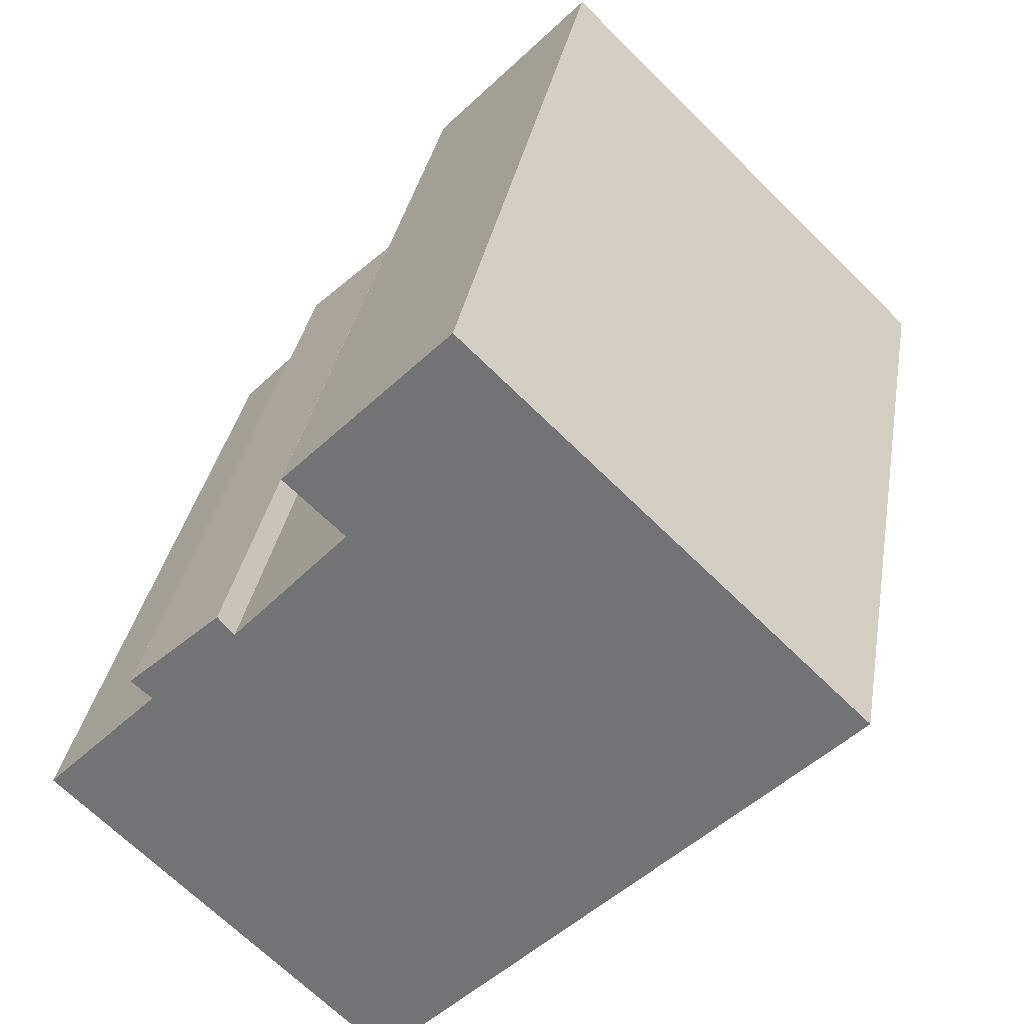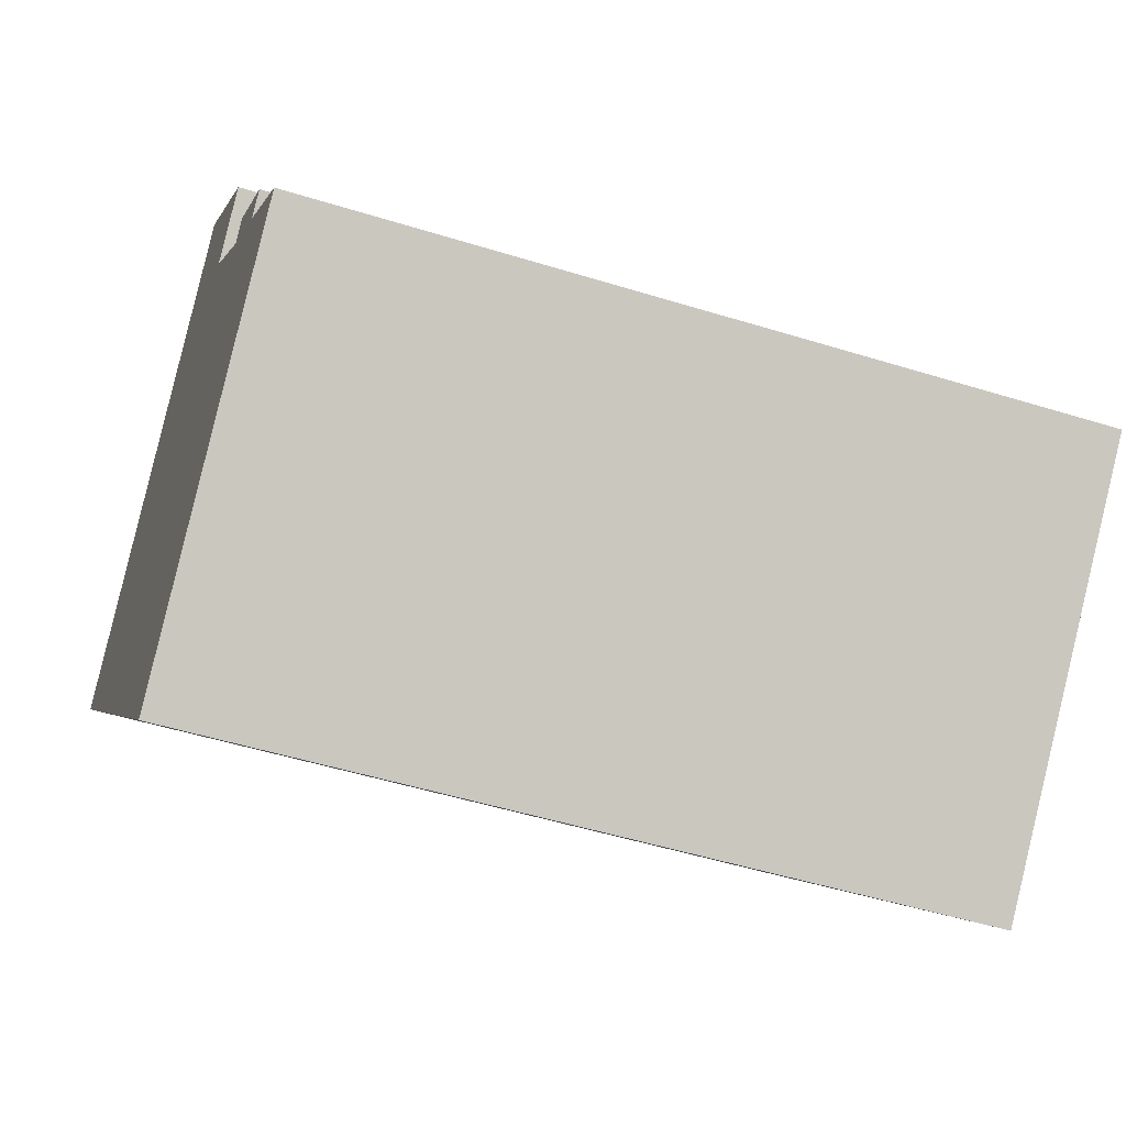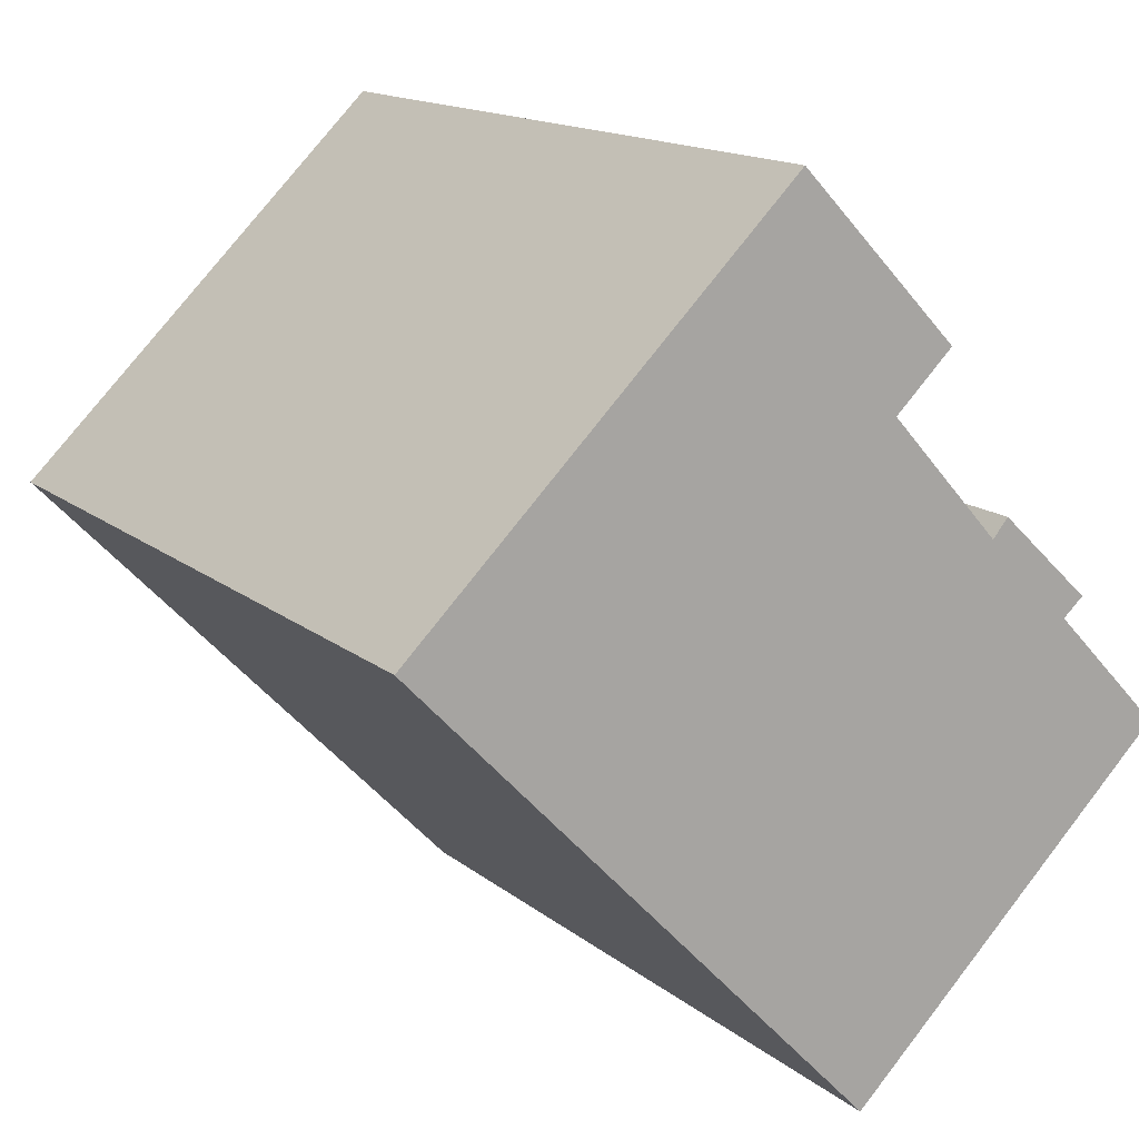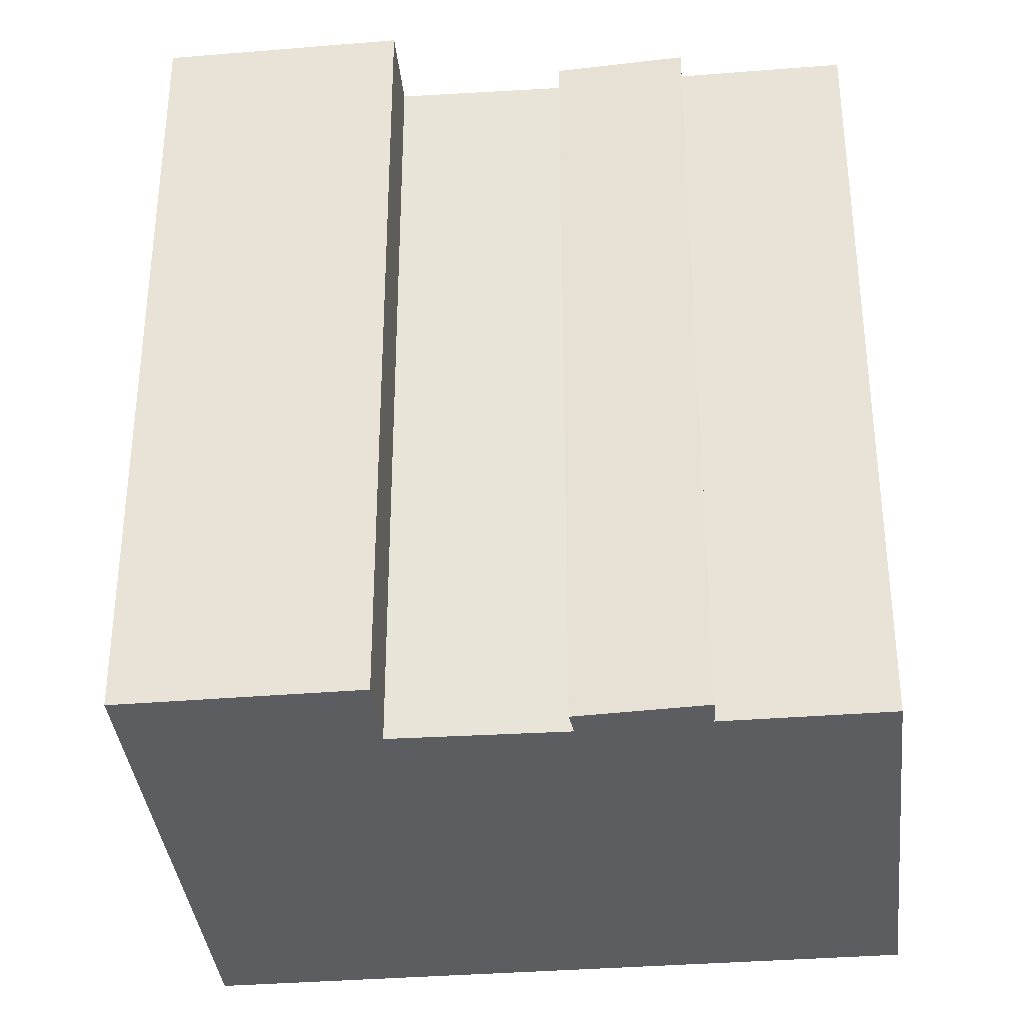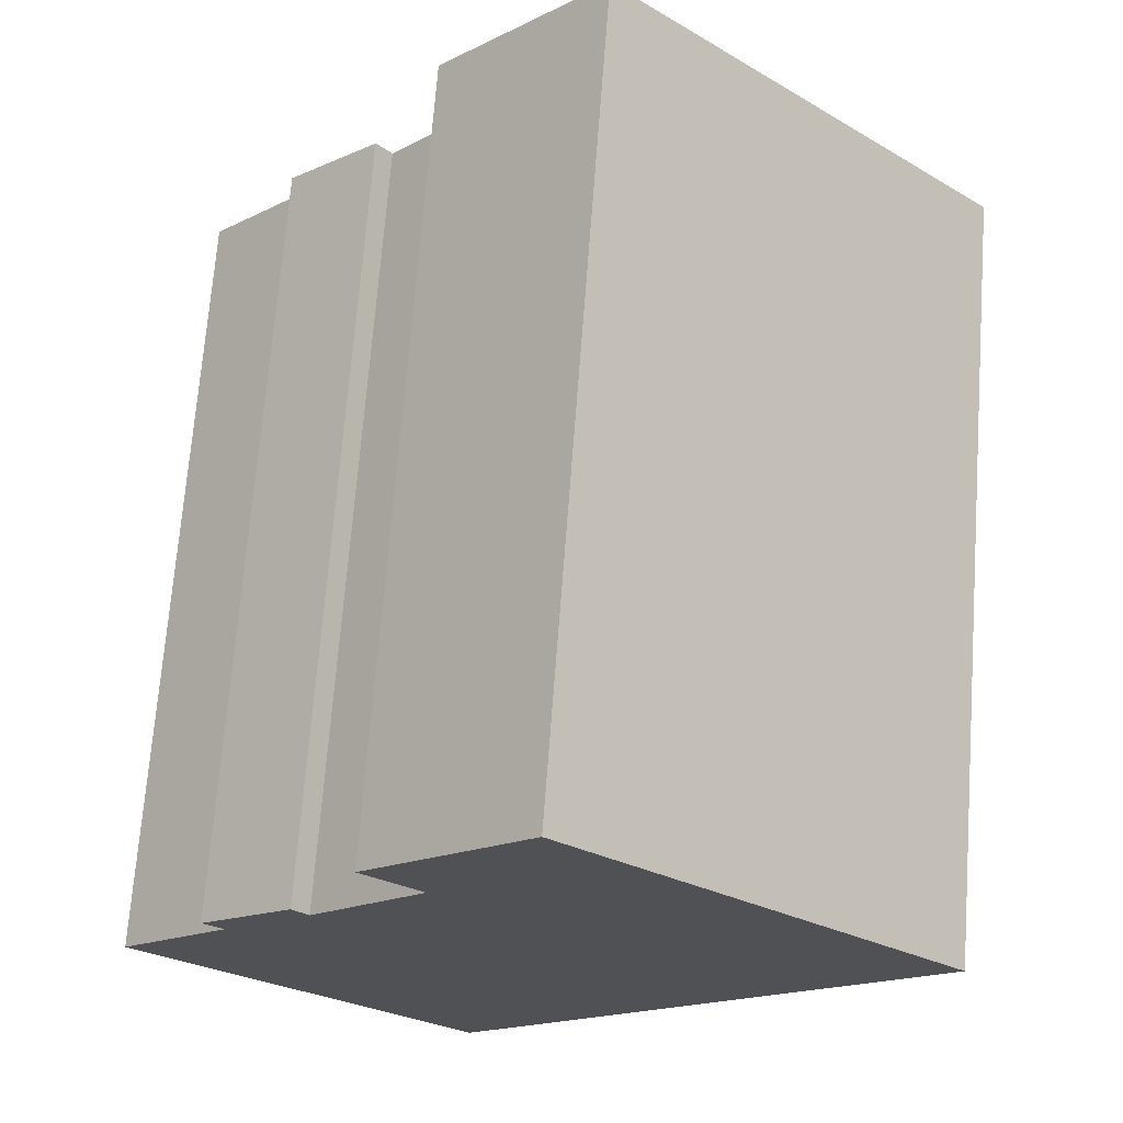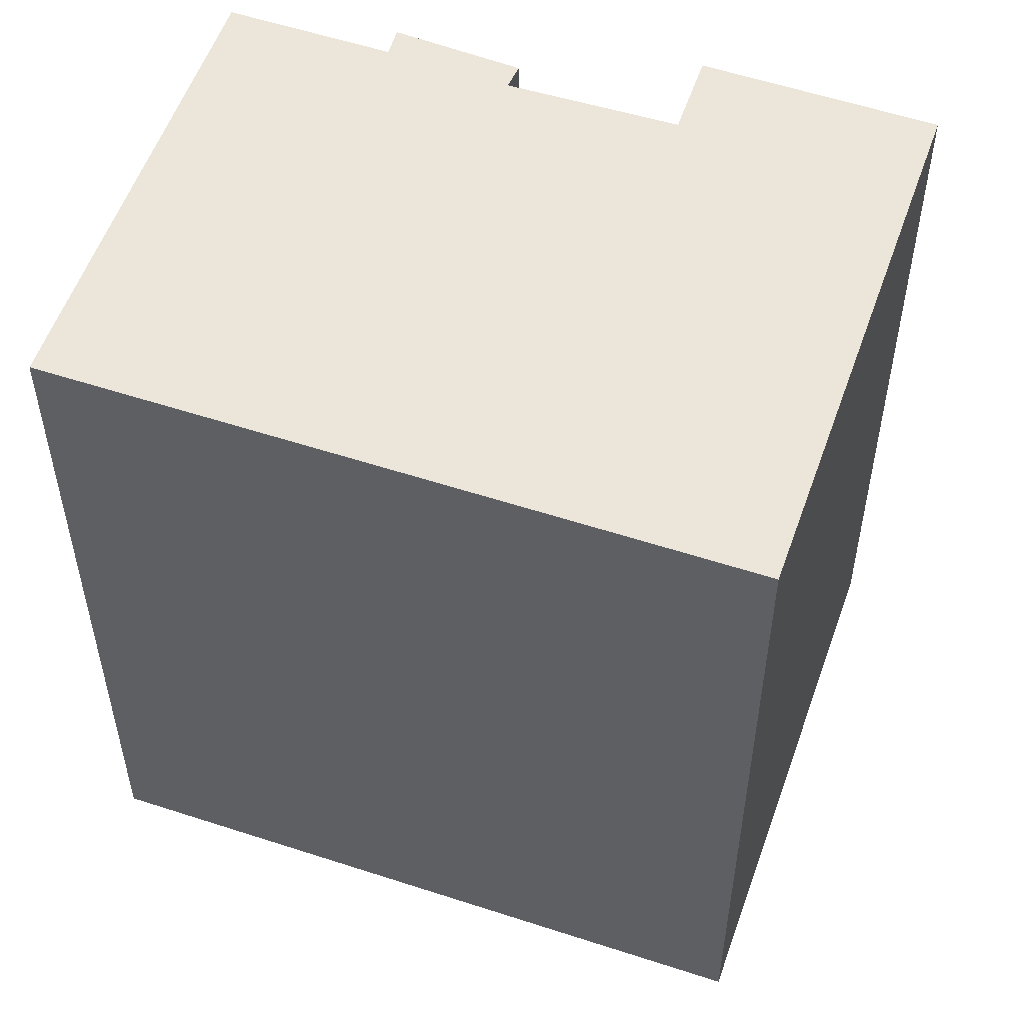
<metadata>
{"format":"obj","ext":"obj","renderer":"f3d","projection":"perspective","resolution":1024,"background":"white","views":[{"elev":32.6,"azim":-170.5,"up":"+Z"},{"elev":-50.0,"azim":71.1,"up":"+Z"},{"elev":14.8,"azim":-31.4,"up":"+Z"},{"elev":-36.3,"azim":52.0,"up":"+Y"},{"elev":69.7,"azim":-175.7,"up":"+Z"},{"elev":55.4,"azim":-114.8,"up":"+Y"}]}
</metadata>
<code>
v  15.84 20.71 0.798
v  15.62 -6.362e-17 1.039
v  15.84 -4.886e-17 0.798
v  15.62 20.71 1.039
v  16.26 -7.911e-17 1.292
v  18.14 8.909e-17 -1.455
v  18.69 6.013e-17 -0.982
v  14.33 -3.428e-16 5.598
v  13.33 -2.747e-16 4.487
v  14.41 -3.378e-16 5.516
v  12.88 -2.479e-16 4.049
v  21.1 2.77e-16 -4.524
v  7.048 4.493e-16 -7.338
v  12.41 7.915e-16 -12.93
v  5.293 3.375e-16 -5.511
v  13.94 -1.764e-16 2.881
v  0 0 0
v  9.052 -5.369e-16 8.768
v  10.18 -6.039e-16 9.862
v  5.293 20.71 -5.511
v  0 20.71 1.268e-15
v  7.048 20.71 -7.338
v  12.41 20.71 -12.93
v  9.052 20.71 8.768
v  10.18 20.71 9.862
v  13.33 20.71 4.487
v  12.88 20.71 4.049
v  14.41 20.71 5.516
v  21.1 20.71 -4.524
v  18.14 20.71 -1.455
v  18.69 20.71 -0.982
v  13.94 20.71 2.881
v  16.26 20.71 1.292
v  14.33 20.71 5.598
g defaultobject
f 1 2 3
f 2 1 4
f 5 6 7
f 6 5 3
f 8 9 10
f 9 8 11
f 12 13 14
f 13 12 6
f 13 6 3
f 13 3 2
f 13 2 15
f 15 2 16
f 15 16 17
f 17 16 11
f 17 11 8
f 17 8 18
f 18 8 19
f 20 17 21
f 17 20 15
f 15 20 22
f 15 22 13
f 13 22 23
f 13 23 14
f 18 21 17
f 21 18 19
f 21 19 24
f 24 19 25
f 26 11 27
f 11 26 28
f 11 28 9
f 9 28 10
f 29 6 12
f 6 29 30
f 30 7 6
f 7 30 31
f 16 27 11
f 27 16 32
f 32 16 2
f 32 2 4
f 33 3 5
f 3 33 1
f 8 25 19
f 25 8 34
f 34 8 10
f 34 10 28
f 23 12 14
f 12 23 29
f 25 34 24
f 21 24 34
f 27 21 34
f 20 21 27
f 28 27 34
f 26 27 28
f 32 20 27
f 4 20 32
f 22 20 4
f 1 22 4
f 33 31 1
f 22 1 31
f 30 22 31
f 23 22 30
f 29 23 30
f 31 5 7
f 5 31 33

</code>
